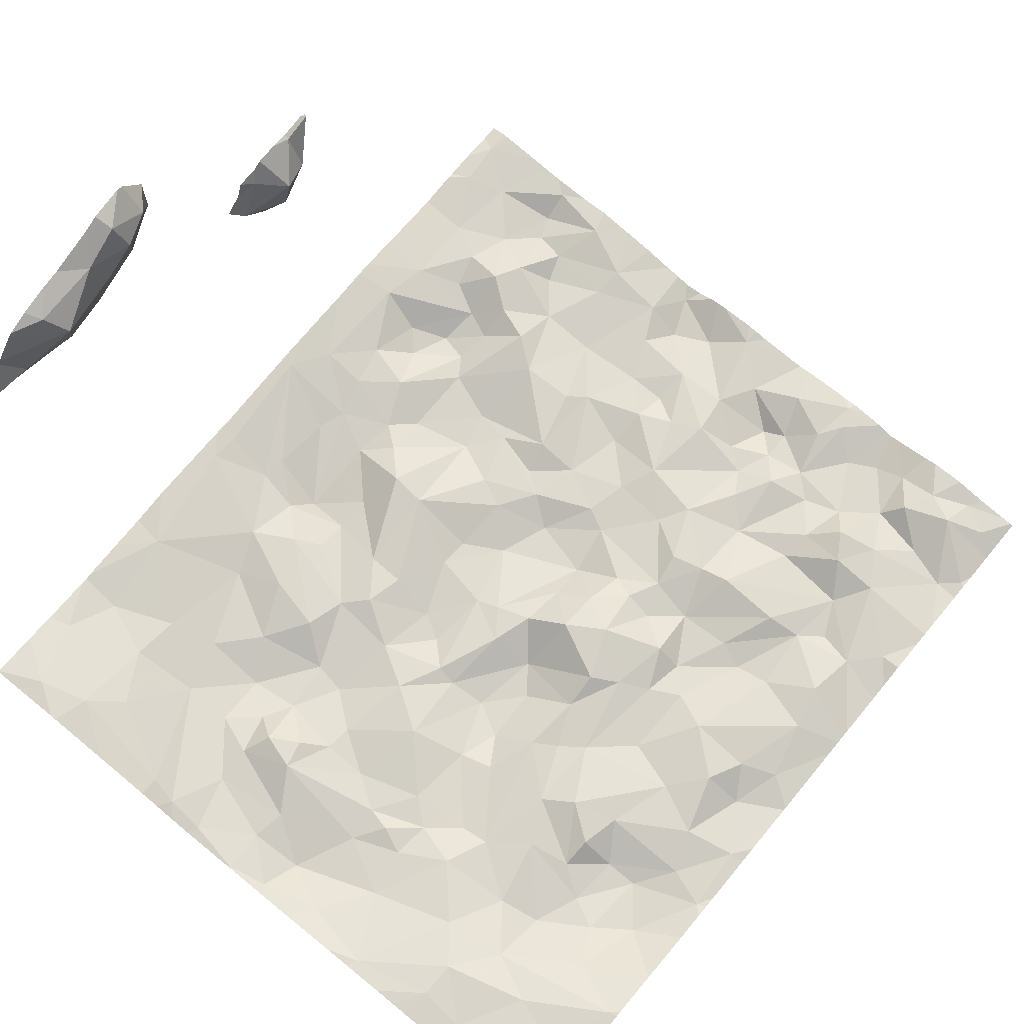
<metadata>
{"format":"obj","ext":"obj","renderer":"f3d","projection":"perspective","resolution":1024,"background":"white","views":[{"elev":74.0,"azim":-140.5,"up":"+Z"}]}
</metadata>
<code>
v -26.08 -79.1 -0.1898
v -25.75 -79 -0.1771
v -28.02 -82.89 -0.4664
v -27.74 -83.15 -0.4972
v -27.65 -82.75 -0.4716
v -25.71 -82.93 -0.3184
v -25.78 -83.23 -0.3444
v -28.11 -82.53 -0.4914
v -28.16 -82.19 -0.5366
v -28.44 -82.31 -0.4239
v -26.71 -81.83 -0.2763
v -26.95 -81.81 -0.3004
v -26.91 -82.4 -0.5038
v -25.56 -81.1 -0.2946
v -25.91 -81.25 -0.4238
v -25.57 -81.3 -0.3268
v -29.14 -83.68 -0.4651
v -29.32 -83.44 -0.3633
v -29.4 -83.75 -0.4089
v -29.15 -81.8 -0.3981
v -29.03 -82.07 -0.3362
v -28.95 -81.68 -0.3467
v -26.11 -79.62 -0.3159
v -26.14 -79.94 -0.3527
v -25.73 -79.77 -0.3349
v -27.26 -83.16 -0.4065
v -27.36 -82.75 -0.3968
v -27.37 -83.27 -0.4516
v -27.65 -78.86 -0.3479
v -27.93 -79.98 -0.4103
v -27.63 -79.98 -0.3801
v -27.5 -79.67 -0.2847
v -28.4 -82.86 -0.426
v -26.09 -83.85 -0.3962
v -25.83 -84.14 -0.3843
v -25.77 -83.69 -0.3792
v -29.29 -83.23 -0.4047
v -29.09 -82.78 -0.3215
v -29.78 -83.19 -0.4151
v -26.27 -83.23 -0.4581
v -26.23 -82.97 -0.5321
v -26.46 -83.16 -0.469
v -29.12 -79.55 -0.2778
v -28.8 -78.93 -0.2428
v -29.33 -79.3 -0.2071
v -27.1 -83.59 -0.5012
v -26.14 -80.85 -0.3798
v -28.36 -80.11 -0.3764
v -28.75 -80.15 -0.4084
v -28.4 -80.56 -0.4192
v -25.99 -82.86 -0.4697
v -25.92 -82.53 -0.3849
v -27.02 -78.95 -0.3325
v -26.56 -79.67 -0.4174
v -26.83 -78.99 -0.2846
v -29.87 -84.28 -0.3531
v -29.76 -84.08 -0.3658
v -30.07 -84.18 -0.3064
v -28.78 -81.34 -0.3912
v -29.07 -81.16 -0.3874
v -28.33 -81.4 -0.5032
v -28.78 -81.58 -0.3077
v -28.39 -81.76 -0.2636
v -27.64 -80.17 -0.4067
v -27.73 -80.65 -0.3703
v -27.39 -80.36 -0.4647
v -30.41 -79.78 -0.1791
v -27.28 -78.93 -0.368
v -30.36 -81.23 -0.4058
v -30.4 -80.79 -0.4099
v -29.78 -82.38 -0.392
v -29.54 -82.35 -0.4722
v -29.36 -81.91 -0.4215
v -29.6 -81.8 -0.3385
v -26.74 -83.59 -0.462
v -26.91 -83.14 -0.3725
v -28.14 -81.64 -0.369
v -28.17 -81.94 -0.4194
v -27.9 -81.57 -0.4088
v -28.95 -80.17 -0.3738
v -29.06 -80.67 -0.3659
v -28.75 -80.94 -0.3599
v -30.15 -81.56 -0.4626
v -29.21 -80.37 -0.3814
v -29.58 -79.98 -0.4581
v -29.7 -80.28 -0.4528
v -25.68 -82.27 -0.339
v -25.97 -82.25 -0.3869
v -29.27 -80.79 -0.3069
v -27.64 -81.96 -0.5253
v -27.75 -81.52 -0.4472
v -29.36 -82.42 -0.4271
v -29.2 -82.07 -0.4552
v -28.13 -83.13 -0.4168
v -27.76 -83.41 -0.4353
v -26.55 -80.67 -0.3527
v -26.92 -80.59 -0.3464
v -26.41 -81 -0.3648
v -27.22 -80.05 -0.44
v -26.88 -80.02 -0.5171
v -27.1 -79.85 -0.4283
v -25.67 -80.33 -0.2699
v -29.64 -79.03 -0.2152
v -29.88 -79.46 -0.2149
v -26.52 -82.78 -0.4799
v -26.23 -82.44 -0.3582
v -26.51 -82.29 -0.462
v -30.16 -82.26 -0.3373
v -30.02 -81.78 -0.3679
v -25.52 -82 -0.2929
v -26.04 -82 -0.4391
v -28.17 -79.83 -0.3825
v -28.54 -79.97 -0.3788
v -26.96 -81.26 -0.3744
v -26.6 -81.56 -0.4427
v -26.6 -81.32 -0.4653
v -27.15 -81 -0.342
v -27.45 -80.82 -0.3972
v -27.52 -81.21 -0.4586
v -28.52 -83.05 -0.3845
v -28.67 -82.68 -0.3417
v -26.42 -82.92 -0.5066
v -27.87 -80.95 -0.4095
v -27.7 -81.11 -0.4706
v -26.46 -83.38 -0.3589
v -26.34 -83.73 -0.3534
v -27.4 -82.18 -0.4305
v -27.76 -82.29 -0.5436
v -28.03 -80.45 -0.3378
v -26 -83.57 -0.3682
v -26.25 -83.54 -0.3077
v -26.48 -84.02 -0.4647
v -26.28 -84.06 -0.4854
v -30.43 -83.91 -0.4438
v -29.01 -82.41 -0.4586
v -29.51 -82.77 -0.3407
v -29.63 -83.42 -0.2875
v -29.78 -83.67 -0.3611
v -29.51 -83.6 -0.28
v -28.91 -83.18 -0.4639
v -28.4 -82.05 -0.3297
v -28.72 -83.37 -0.422
v -28.86 -83.62 -0.3988
v -28.61 -83.55 -0.4724
v -29.9 -82.93 -0.432
v -30.14 -82.88 -0.3802
v -30.11 -84.4 -0.3895
v -26.85 -82.66 -0.5149
v -26.7 -83.3 -0.3426
v -30.3 -83.79 -0.4594
v -27.56 -82.43 -0.4557
v -27.95 -82.61 -0.4626
v -28.96 -84.44 -0.3889
v -25.49 -82.09 2.973
v -29.4 -84.24 -0.5111
v -29.6 -84.28 -0.4527
v -25.68 -80.4 4.153
v -25.53 -80.11 3.868
v -25.66 -80.41 4.017
v -29.9 -81.55 -0.3222
v -29.7 -81.31 -0.3703
v -30.03 -81.16 -0.3662
v -28.32 -79.03 -0.3408
v -29.64 -83.96 -0.4865
v -30.01 -83.88 -0.441
v -26.6 -84.33 -0.3741
v -26.21 -84.22 -0.5019
v -26.55 -83.83 -0.4964
v -28.2 -83.61 -0.3917
v -28.45 -83.67 -0.4779
v -28.17 -83.88 -0.4219
v -30.32 -83.08 -0.3837
v -25.45 -81.31 4.033
v -25.58 -81.18 4.353
v -28.31 -84.13 -0.4617
v -28.04 -84.38 -0.4444
v -27.8 -84.23 -0.5464
v -29.57 -80.87 -0.3435
v -27.68 -79.38 -0.3698
v -27.17 -79.56 -0.3842
v -27.18 -79.31 -0.4035
v -26.32 -81.86 -0.4519
v -28.51 -79.71 -0.364
v -28.33 -79.78 -0.3412
v -29.91 -80.18 -0.4175
v -26.89 -79.67 -0.4466
v -25.97 -81.81 -0.4389
v -26.3 -81.34 -0.5472
v -27.26 -79.75 -0.3009
v -26.25 -80.55 -0.4315
v -30.26 -81.89 -0.3997
v -27.99 -83.52 -0.4387
v -28.83 -79.88 -0.3187
v -25.5 -79.82 3.851
v -30.07 -79.04 -0.2515
v -29.33 -79.06 -0.1954
v -27.21 -81.26 -0.3632
v -26.91 -83.98 -0.4482
v -25.54 -82.08 2.62
v -25.46 -82.37 2.662
v -25.62 -82.2 2.689
v -25.59 -82.42 2.844
v -25.64 -82.24 2.893
v -25.52 -81.94 2.773
v -25.53 -79.49 3.887
v -25.5 -79.62 3.727
v -29.94 -83.42 -0.3471
v -27.82 -83.88 -0.4756
v -27.8 -83.63 -0.5103
v -28.19 -79.58 -0.401
v -26.99 -80.85 -0.3905
v -28.9 -81.05 -0.4096
v -27.2 -82.27 -0.4182
v -28.79 -82.22 -0.4157
v -28.64 -81.92 -0.2728
v -28.05 -81.37 -0.383
v -26.3 -79.28 -0.2523
v -27.17 -80.4 -0.4611
v -28.7 -82.46 -0.3934
v -28.6 -82.25 -0.3774
v -29.31 -79.92 -0.3863
v -27.4 -82.54 -0.4668
v -28.98 -83.84 -0.4819
v -30.24 -79.34 -0.2009
v -27.92 -78.93 -0.3596
v -28 -79.18 -0.4548
v -28.57 -79.38 -0.3681
v -26.71 -80.3 -0.4257
v -30.16 -80.36 -0.4557
v -28.62 -80.61 -0.4099
v -30.04 -79.92 -0.2986
v -27.37 -81.59 -0.424
v -26.05 -83.34 -0.4087
v -26.46 -80.03 -0.4296
v -27.38 -81.79 -0.4637
v -28.89 -82.75 -0.3556
v -27.55 -83.62 -0.4848
v -25.6 -79.44 -0.2529
v -26.59 -81.11 -0.4235
v -26.2 -81.2 -0.4568
v -29.55 -79.61 -0.2936
v -29.35 -81.42 -0.4185
v -28.25 -80.95 -0.5127
v -28 -80.93 -0.4577
v -26.36 -82.14 -0.4148
v -28.49 -80.83 -0.4927
v -29.5 -80.42 -0.4036
v -29.51 -80.62 -0.3268
v -30.09 -82.55 -0.3148
v -29.74 -82.81 -0.3998
v -25.94 -81.41 -0.4025
v -26.52 -82.02 -0.3839
v -28.71 -83.79 -0.4767
v -27.64 -79.16 -0.3837
v -27.46 -79.86 -0.3068
v -26.12 -82.72 -0.4954
v -27.09 -82.62 -0.4574
v -25.55 -84.34 -0.34
v -29.73 -80.62 -0.4601
v -29.95 -80.62 -0.4848
v -30.14 -80.88 -0.4251
v -30.32 -84.29 -0.3844
v -27.31 -84.15 -0.4598
v -26.93 -84.19 -0.4113
v -27.43 -83.91 -0.4707
v -27.55 -84.12 -0.584
v -28.56 -83.94 -0.5696
v -26.2 -84.41 -0.4104
v -28.62 -84.26 -0.4015
v -27.44 -84.39 -0.5561
v -25.57 -84.05 -0.3417
v -29.21 -84.12 -0.4577
v -28.71 -83.99 -0.4978
v -28.91 -84.13 -0.4072
v -29.02 -84.28 -0.3761
v -25.64 -80.99 4.301
v -25.56 -80.97 4.471
v -25.57 -80.73 4.329
v -25.47 -82.62 3.083
v -25.48 -82.44 3.06
v -25.57 -80.71 3.865
v -25.54 -80.36 3.755
v -25.59 -81.03 4.067
v -25.61 -80.8 4.104
v -25.55 -80.34 4.27
v -28.48 -81.21 -0.5068
v -26.71 -84.49 -0.4022
v -29.73 -84.49 -0.3582
v -29.96 -84.49 -0.3471
v -27.29 -84.49 -0.5105
v -27.37 -84.49 -0.5441
v -27.67 -84.49 -0.4449
v -27.61 -84.49 -0.461
v -28.82 -84.49 -0.4103
v -25.96 -84.49 -0.3793
v -26.35 -84.49 -0.3959
v -26.09 -84.49 -0.3935
v -28.98 -84.49 -0.4003
v -28.55 -84.49 -0.4392
v -27.74 -84.49 -0.4359
v -30.37 -84.49 -0.405
v -29.29 -84.49 -0.4529
v -26.78 -84.49 -0.4122
v -29.22 -84.49 -0.4277
v -27 -84.49 -0.445
v -30.09 -84.49 -0.3747
v -25.85 -84.49 -0.3662
v -29.08 -84.49 -0.4106
v -26.55 -84.49 -0.3778
v -25.55 -84.49 -0.339
v -27.51 -84.49 -0.5157
v -29.4 -84.49 -0.452
v -29.34 -84.49 -0.468
v -28.27 -84.49 -0.451
v -28.12 -84.49 -0.4464
v -28.47 -84.49 -0.4588
v -30.2 -84.49 -0.3904
v -25.59 -84.49 -0.3393
v -27.18 -84.49 -0.495
v -30.44 -84.49 -0.4066
v -28.92 -84.49 -0.412
v -29.65 -84.49 -0.389
v -28.05 -84.49 -0.4308
v -27.97 -84.49 -0.4262
v -30.03 -78.86 -0.2765
v -28.2 -78.86 -0.3074
v -27.65 -78.86 -0.3469
v -29.52 -78.86 -0.2175
v -29.05 -78.86 -0.2106
v -27.67 -78.86 -0.3442
v -28.77 -78.86 -0.2414
v -29.19 -78.86 -0.2054
v -29.65 -78.86 -0.2273
v -26.83 -78.86 -0.2692
v -28.59 -78.86 -0.2519
v -26.01 -78.86 -0.1701
v -26.27 -78.86 -0.203
v -26.44 -78.86 -0.2145
v -27.1 -78.86 -0.3536
v -27.97 -78.86 -0.3346
v -27.01 -78.86 -0.3218
v -27.63 -78.86 -0.35
v -25.97 -78.86 -0.1695
v -25.66 -78.86 -0.1929
v -27.28 -78.86 -0.3759
v -29.8 -78.86 -0.2564
v -26.97 -78.86 -0.3071
v -29.3 -78.86 -0.2042
v -30.46 -79.26 -0.2229
v -30.46 -83.51 -0.4195
v -30.46 -83.79 -0.4502
v -30.46 -79.06 -0.2601
v -30.46 -83.99 -0.4542
v -30.46 -81.75 -0.4384
v -30.46 -82.26 -0.4194
v -30.46 -84.49 -0.4129
v -30.46 -80.81 -0.403
v -30.46 -82.79 -0.4276
v -30.46 -81.73 -0.4429
v -30.46 -78.88 -0.287
v -30.46 -79.83 -0.1788
v -30.46 -84.18 -0.4504
v -30.46 -79.78 -0.1768
v -30.46 -83.08 -0.3733
v -30.46 -83.31 -0.3995
v -30.46 -81.36 -0.4043
v -30.46 -80.53 -0.3712
v -30.46 -80.15 -0.2519
v -30.46 -82.41 -0.4085
v -30.46 -83.9 -0.4427
v -30.46 -80.91 -0.4137
v -30.46 -80.13 -0.2482
v -30.46 -80.73 -0.3858
v -30.46 -82.36 -0.4093
v -30.46 -82.47 -0.4179
v -30.46 -79.5 -0.1868
v -30.46 -81.23 -0.4124
v -30.46 -82.92 -0.4154
v -30.46 -78.86 -0.2911
v -30.46 -84.22 -0.4461
v -30.46 -84.48 -0.4146
v -30.46 -81.66 -0.4362
v -30.46 -80.15 -0.2508
v -30.46 -83.41 -0.4002
v -25.45 -81.92 2.722
v -25.45 -80.02 4.057
v -25.45 -82.49 2.796
v -25.45 -82.59 2.899
v -25.45 -82.9 -0.2847
v -25.45 -81.86 2.838
v -25.45 -80.46 4.344
v -25.45 -79.94 3.993
v -25.45 -84.38 -0.3638
v -25.45 -78.86 -0.2021
v -25.45 -81.24 -0.2899
v -25.45 -82.2 3.085
v -25.45 -83.69 -0.3614
v -25.45 -84.18 -0.3466
v -25.45 -80.59 4.366
v -25.45 -80.96 -0.2775
v -25.45 -84.37 -0.3633
v -25.45 -80.95 4.508
v -25.45 -80.88 4.463
v -25.45 -79.75 -0.287
v -25.45 -79.41 -0.2631
v -25.45 -79.82 3.651
v -25.45 -82.06 -0.2789
v -25.45 -82.33 3.088
v -25.45 -79.37 3.735
v -25.45 -79.49 3.996
v -25.45 -81.03 3.659
v -25.45 -82.14 3.046
v -25.45 -82.01 3.052
v -25.45 -79.6 3.652
v -25.45 -81.15 4.538
v -25.45 -82.38 2.664
v -25.45 -84.49 -0.3619
v -25.45 -78.86 -0.2015
v -25.45 -79.58 3.999
v -25.45 -81.97 2.935
v -25.45 -81.35 -0.3068
v -25.45 -82.29 -0.2839
v -25.45 -81.52 -0.2995
v -25.45 -83.23 -0.3127
v -25.45 -79.23 3.922
v -25.45 -81.19 4.524
v -25.45 -80.16 4.232
v -25.45 -80.01 4.016
v -25.45 -83.95 -0.3425
v -25.45 -82.64 -0.2945
v -25.45 -82.02 2.6
v -25.45 -82.62 3.077
v -25.45 -80.63 -0.2624
v -25.45 -81.17 3.836
v -25.45 -82.37 2.658
v -25.45 -79.79 -0.2937
v -25.45 -81.32 4.01
v -25.45 -81.31 4.044
v -25.45 -80.4 3.621
v -25.45 -80.29 4.293
v -25.45 -83.99 -0.3484
v -25.45 -80.13 4.199
v -25.45 -82.6 3.092
v -25.45 -79.42 3.699
v -25.45 -82.12 2.588
v -25.45 -79.79 3.945
v -25.45 -80.59 3.65
v -25.45 -81.02 3.652
v -25.45 -83.47 -0.3444
v -25.45 -82.43 3.074
v -25.45 -80.02 3.683
v -25.45 -82.99 -0.2903
v -25.45 -81.32 4.322
v -25.45 -80.09 3.642
v -25.45 -79.9 3.712
v -25.45 -82.63 3.053
v -25.45 -79.83 -0.2895
v -25.45 -79.19 -0.2325
v -25.45 -80.36 -0.2838
v -25.45 -80.11 -0.2844
v -25.45 -79.32 4.054
g obj_0
f 67 363 361
f 67 372 231
f 104 224 67
f 231 241 67
f 104 67 241
f 372 67 361
f 363 67 224
f 372 383 231
f 229 231 383
f 185 231 229
f 231 85 241
f 185 85 231
f 224 104 103
f 45 103 104
f 241 45 104
f 224 195 352
f 103 195 224
f 363 224 376
f 376 224 349
f 352 349 224
f 85 221 241
f 241 43 45
f 43 241 221
f 229 70 260
f 229 368 367
f 185 229 260
f 373 70 229
f 373 229 367
f 383 368 229
f 86 185 260
f 185 86 85
f 84 85 86
f 84 221 85
f 195 103 346
f 196 103 45
f 103 196 348
f 346 103 333
f 348 328 103
f 333 103 328
f 44 196 45
f 43 44 45
f 195 325 379
f 346 325 195
f 352 195 360
f 379 360 195
f 193 43 221
f 80 221 84
f 221 80 193
f 227 44 43
f 227 43 193
f 70 357 371
f 69 70 371
f 261 70 69
f 260 70 261
f 357 70 373
f 259 260 261
f 259 86 260
f 259 247 86
f 86 247 84
f 81 84 247
f 84 81 80
f 196 44 331
f 196 332 348
f 196 329 332
f 331 329 196
f 44 227 163
f 163 326 44
f 331 44 335
f 326 335 44
f 80 49 193
f 227 193 183
f 113 193 49
f 183 193 113
f 80 81 82
f 230 49 80
f 80 82 230
f 227 226 163
f 210 227 183
f 210 226 227
f 69 366 382
f 69 162 261
f 69 83 162
f 366 69 377
f 371 377 69
f 359 83 69
f 359 69 382
f 178 261 162
f 259 261 178
f 259 178 248
f 248 247 259
f 247 248 89
f 81 247 89
f 81 89 60
f 212 81 60
f 81 212 82
f 163 225 340
f 225 163 226
f 340 326 163
f 48 113 49
f 230 50 49
f 48 49 50
f 183 113 184
f 183 184 210
f 48 112 113
f 184 113 112
f 230 82 246
f 82 212 59
f 82 59 246
f 246 50 230
f 226 210 179
f 225 226 254
f 226 179 254
f 184 112 210
f 32 179 210
f 210 112 32
f 83 160 162
f 161 178 162
f 160 161 162
f 83 191 109
f 83 109 160
f 354 191 83
f 354 83 359
f 89 178 161
f 178 89 248
f 89 161 60
f 60 161 242
f 242 20 60
f 212 60 59
f 60 20 22
f 59 60 22
f 29 330 225
f 29 225 254
f 330 340 225
f 48 30 112
f 129 48 50
f 48 129 30
f 243 50 246
f 129 50 243
f 30 32 112
f 246 59 286
f 286 243 246
f 59 22 62
f 59 62 61
f 286 59 61
f 180 179 32
f 254 179 181
f 179 180 181
f 68 29 254
f 181 68 254
f 32 189 180
f 30 31 32
f 32 255 189
f 255 32 31
f 109 74 160
f 74 161 160
f 74 242 161
f 108 191 355
f 108 109 191
f 355 191 354
f 108 74 109
f 73 242 74
f 242 73 20
f 93 20 73
f 20 93 21
f 20 21 22
f 215 22 21
f 62 22 215
f 330 29 327
f 327 29 342
f 342 29 68
f 64 30 129
f 30 64 31
f 243 244 129
f 64 129 65
f 65 129 244
f 61 243 286
f 244 243 61
f 215 63 62
f 61 62 63
f 61 63 77
f 77 216 61
f 61 216 244
f 181 180 186
f 101 180 189
f 186 180 101
f 181 53 68
f 54 53 181
f 181 186 54
f 53 339 68
f 342 68 345
f 339 345 68
f 99 101 189
f 99 189 255
f 31 64 66
f 31 99 255
f 66 99 31
f 71 74 108
f 74 71 73
f 249 108 374
f 71 108 249
f 355 374 108
f 71 72 73
f 72 93 73
f 72 92 93
f 93 92 135
f 135 21 93
f 214 21 135
f 214 215 21
f 215 214 220
f 220 141 215
f 141 63 215
f 64 65 66
f 244 123 65
f 216 123 244
f 66 65 118
f 123 118 65
f 141 78 63
f 63 78 77
f 216 77 79
f 77 78 79
f 91 216 79
f 91 123 216
f 100 54 186
f 100 186 101
f 99 100 101
f 53 54 55
f 55 334 53
f 339 53 341
f 341 53 347
f 334 347 53
f 217 55 54
f 54 100 234
f 217 54 23
f 234 24 54
f 23 54 24
f 100 99 218
f 99 66 218
f 218 66 118
f 71 249 250
f 71 250 72
f 249 369 146
f 146 250 249
f 374 369 249
f 92 72 250
f 250 136 92
f 135 92 136
f 136 38 135
f 38 236 135
f 236 219 135
f 214 135 219
f 214 219 220
f 220 219 10
f 220 10 141
f 141 10 9
f 9 78 141
f 118 123 124
f 91 124 123
f 118 211 218
f 118 124 119
f 117 211 118
f 117 118 119
f 9 79 78
f 90 79 9
f 90 91 79
f 232 91 90
f 91 119 124
f 119 91 232
f 100 228 234
f 228 100 218
f 1 338 55
f 1 55 217
f 338 334 55
f 23 1 217
f 234 190 24
f 190 234 228
f 23 238 1
f 23 24 25
f 25 238 23
f 190 102 24
f 24 102 25
f 228 218 97
f 211 97 218
f 146 145 250
f 250 145 39
f 39 136 250
f 369 375 146
f 146 358 172
f 172 207 146
f 39 146 207
f 39 145 146
f 358 146 375
f 38 136 39
f 37 38 39
f 37 140 38
f 236 38 140
f 140 120 236
f 121 236 120
f 219 236 121
f 121 33 219
f 33 8 219
f 8 10 219
f 8 9 10
f 128 9 8
f 90 9 128
f 211 98 97
f 114 211 117
f 98 211 239
f 116 211 114
f 116 239 211
f 117 119 197
f 232 197 119
f 117 197 114
f 127 90 128
f 90 127 235
f 232 90 235
f 232 235 12
f 232 12 197
f 190 228 96
f 97 96 228
f 47 102 190
f 190 96 47
f 404 238 25
f 404 25 436
f 436 25 102
f 47 14 102
f 102 14 400
f 436 102 457
f 400 433 102
f 96 97 98
f 207 137 39
f 39 137 37
f 358 378 172
f 172 378 364
f 172 364 365
f 384 207 172
f 384 172 365
f 150 207 384
f 150 138 207
f 138 137 207
f 37 137 18
f 140 37 18
f 17 140 18
f 143 140 17
f 142 140 143
f 142 120 140
f 120 33 121
f 144 120 142
f 120 94 33
f 120 144 94
f 94 3 33
f 8 33 3
f 8 3 152
f 128 8 152
f 151 128 152
f 151 127 128
f 96 98 47
f 239 240 98
f 240 47 98
f 114 115 116
f 197 12 114
f 11 114 12
f 115 114 11
f 239 116 240
f 116 115 188
f 240 116 188
f 151 213 127
f 12 235 127
f 213 12 127
f 213 13 12
f 11 12 13
f 14 47 15
f 15 47 240
f 14 15 16
f 16 421 14
f 400 14 395
f 421 395 14
f 137 138 139
f 18 137 139
f 150 351 134
f 134 58 150
f 165 150 58
f 165 138 150
f 351 150 350
f 384 350 150
f 138 165 164
f 138 164 139
f 139 19 18
f 17 18 19
f 19 223 17
f 143 17 223
f 223 253 143
f 142 143 144
f 143 253 144
f 170 144 253
f 94 144 169
f 144 170 169
f 4 3 94
f 192 94 169
f 4 94 95
f 192 95 94
f 3 4 5
f 5 152 3
f 5 151 152
f 151 5 222
f 257 151 222
f 213 151 257
f 251 15 240
f 240 188 251
f 182 188 115
f 115 11 182
f 13 252 11
f 252 182 11
f 111 188 182
f 251 188 187
f 187 188 111
f 213 257 13
f 257 148 13
f 13 148 107
f 107 252 13
f 16 15 110
f 15 251 110
f 19 139 164
f 351 370 134
f 353 134 370
f 362 58 134
f 362 134 353
f 58 362 262
f 147 58 262
f 165 58 57
f 58 147 56
f 56 57 58
f 164 165 57
f 57 156 164
f 155 164 156
f 155 19 164
f 19 155 272
f 272 223 19
f 275 223 272
f 273 253 223
f 274 223 275
f 274 273 223
f 267 253 273
f 170 253 267
f 171 170 267
f 169 170 171
f 192 169 208
f 169 171 208
f 28 4 95
f 28 5 4
f 208 209 192
f 209 95 192
f 28 95 237
f 237 95 209
f 27 5 28
f 222 5 27
f 222 27 257
f 257 27 148
f 251 187 110
f 245 182 252
f 245 111 182
f 107 245 252
f 245 88 111
f 187 111 110
f 111 88 87
f 87 110 111
f 76 148 27
f 76 105 148
f 105 107 148
f 105 106 107
f 106 245 107
f 87 430 110
f 430 422 110
f 362 380 262
f 262 380 381
f 301 147 262
f 301 262 320
f 356 320 262
f 356 262 381
f 317 147 301
f 306 147 317
f 289 56 147
f 289 147 306
f 57 56 156
f 156 56 288
f 288 56 289
f 288 322 156
f 313 155 156
f 313 156 312
f 312 156 322
f 302 272 155
f 302 155 313
f 304 275 272
f 304 272 302
f 153 275 304
f 153 274 275
f 175 267 273
f 273 274 269
f 273 269 175
f 269 274 153
f 267 175 171
f 175 176 171
f 171 177 208
f 171 176 177
f 209 208 237
f 177 266 208
f 237 208 265
f 265 208 266
f 28 237 46
f 26 27 28
f 26 28 46
f 237 265 46
f 26 76 27
f 106 88 245
f 106 52 88
f 52 87 88
f 6 87 52
f 430 87 6
f 26 46 76
f 46 75 76
f 76 75 149
f 76 149 105
f 105 149 42
f 105 122 106
f 105 42 122
f 106 122 256
f 106 256 52
f 153 321 294
f 153 294 269
f 304 308 153
f 298 153 308
f 321 153 298
f 269 299 175
f 299 316 175
f 314 176 175
f 314 175 316
f 294 299 269
f 176 314 315
f 176 300 177
f 176 315 323
f 300 176 324
f 324 176 323
f 270 266 177
f 177 292 270
f 300 292 177
f 263 266 270
f 263 265 266
f 265 263 46
f 198 46 263
f 198 75 46
f 52 256 51
f 51 6 52
f 40 6 51
f 6 40 7
f 6 7 452
f 430 6 389
f 452 389 6
f 168 75 198
f 149 75 125
f 75 168 126
f 125 75 126
f 125 42 149
f 42 125 40
f 122 42 41
f 40 41 42
f 122 41 256
f 51 256 41
f 270 291 263
f 292 293 270
f 311 270 293
f 291 270 311
f 264 263 290
f 198 263 264
f 291 290 263
f 132 198 264
f 132 168 198
f 51 41 40
f 131 40 125
f 131 233 40
f 40 233 7
f 130 7 233
f 130 36 7
f 7 36 397
f 397 449 7
f 452 7 424
f 424 7 449
f 132 126 168
f 131 125 126
f 126 132 133
f 34 131 126
f 133 34 126
f 264 305 303
f 264 166 132
f 166 264 303
f 290 319 264
f 305 264 319
f 166 133 132
f 34 130 131
f 131 130 233
f 36 130 34
f 34 35 36
f 36 35 271
f 36 271 429
f 429 397 36
f 166 167 133
f 167 34 133
f 35 34 167
f 166 309 268
f 166 268 167
f 303 287 166
f 309 166 287
f 167 268 35
f 35 268 297
f 258 35 295
f 35 258 271
f 297 295 35
f 441 271 258
f 429 271 441
f 309 296 268
f 268 296 297
f 258 318 310
f 295 307 258
f 318 258 307
f 441 258 398
f 398 258 401
f 401 258 393
f 393 258 310
f 393 310 417
f 200 435 416
f 200 199 445
f 200 202 201
f 199 200 201
f 387 202 200
f 387 200 416
f 445 435 200
f 279 202 388
f 201 202 203
f 279 280 202
f 202 280 203
f 388 202 387
f 432 279 456
f 388 456 279
f 443 279 432
f 450 280 279
f 450 279 443
f 280 408 203
f 408 396 203
f 412 154 203
f 412 203 396
f 280 450 408
f 154 412 413
f 173 437 438
f 173 438 174
f 438 453 174
f 174 426 277
f 277 276 174
f 426 174 453
f 426 415 277
f 276 277 278
f 402 277 415
f 403 278 277
f 403 277 402
f 278 403 399
f 157 278 285
f 391 285 278
f 391 278 399
f 157 442 386
f 442 157 285
f 440 285 391
f 427 285 440
f 442 285 427
f 205 194 446
f 446 419 205
f 410 205 419
f 461 205 410
f 446 194 392
f 2 418 344
f 2 238 405
f 1 2 343
f 1 238 2
f 343 2 344
f 405 458 2
f 418 2 458
f 418 394 344
f 405 238 404
f 1 336 337
f 343 336 1
f 338 1 337
f 102 460 457
f 102 459 460
f 459 102 433
f 205 425 409
f 205 409 206
f 194 205 206
f 425 205 461
f 409 444 206
f 194 206 406
f 414 206 444
f 406 206 414
f 194 455 158
f 406 455 194
f 392 194 158
f 455 451 158
f 282 158 451
f 158 157 386
f 159 158 282
f 157 158 159
f 392 158 428
f 386 428 158
f 282 454 439
f 282 439 281
f 159 282 281
f 451 454 282
f 157 159 284
f 284 278 157
f 159 281 284
f 439 447 281
f 281 447 448
f 284 281 283
f 411 283 281
f 411 281 448
f 276 278 284
f 283 276 284
f 174 283 173
f 276 283 174
f 434 173 283
f 434 283 411
f 437 173 434
f 154 413 420
f 203 154 204
f 390 204 154
f 390 154 420
f 204 201 203
f 201 204 199
f 385 204 390
f 431 199 204
f 431 204 385
f 445 199 431
f 421 16 423
f 423 16 110
f 423 110 407
f 407 110 422

</code>
